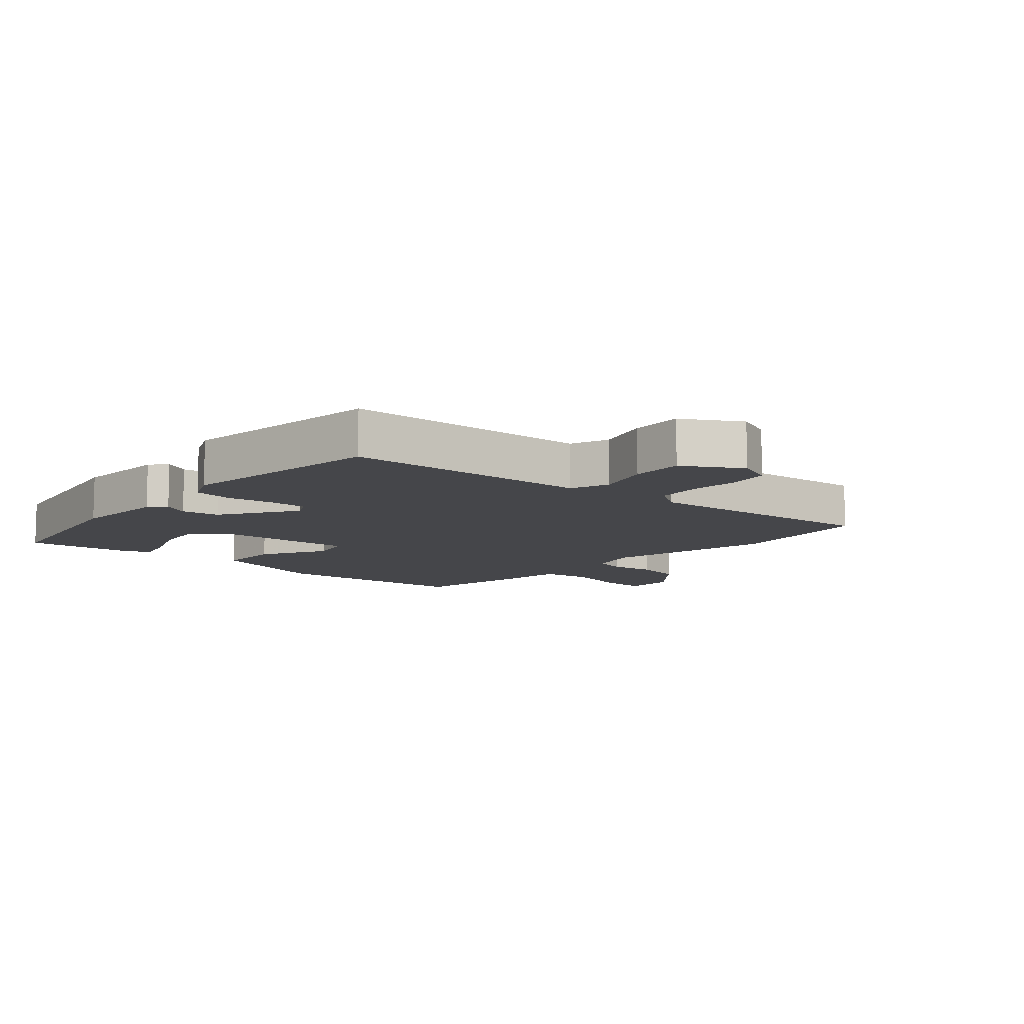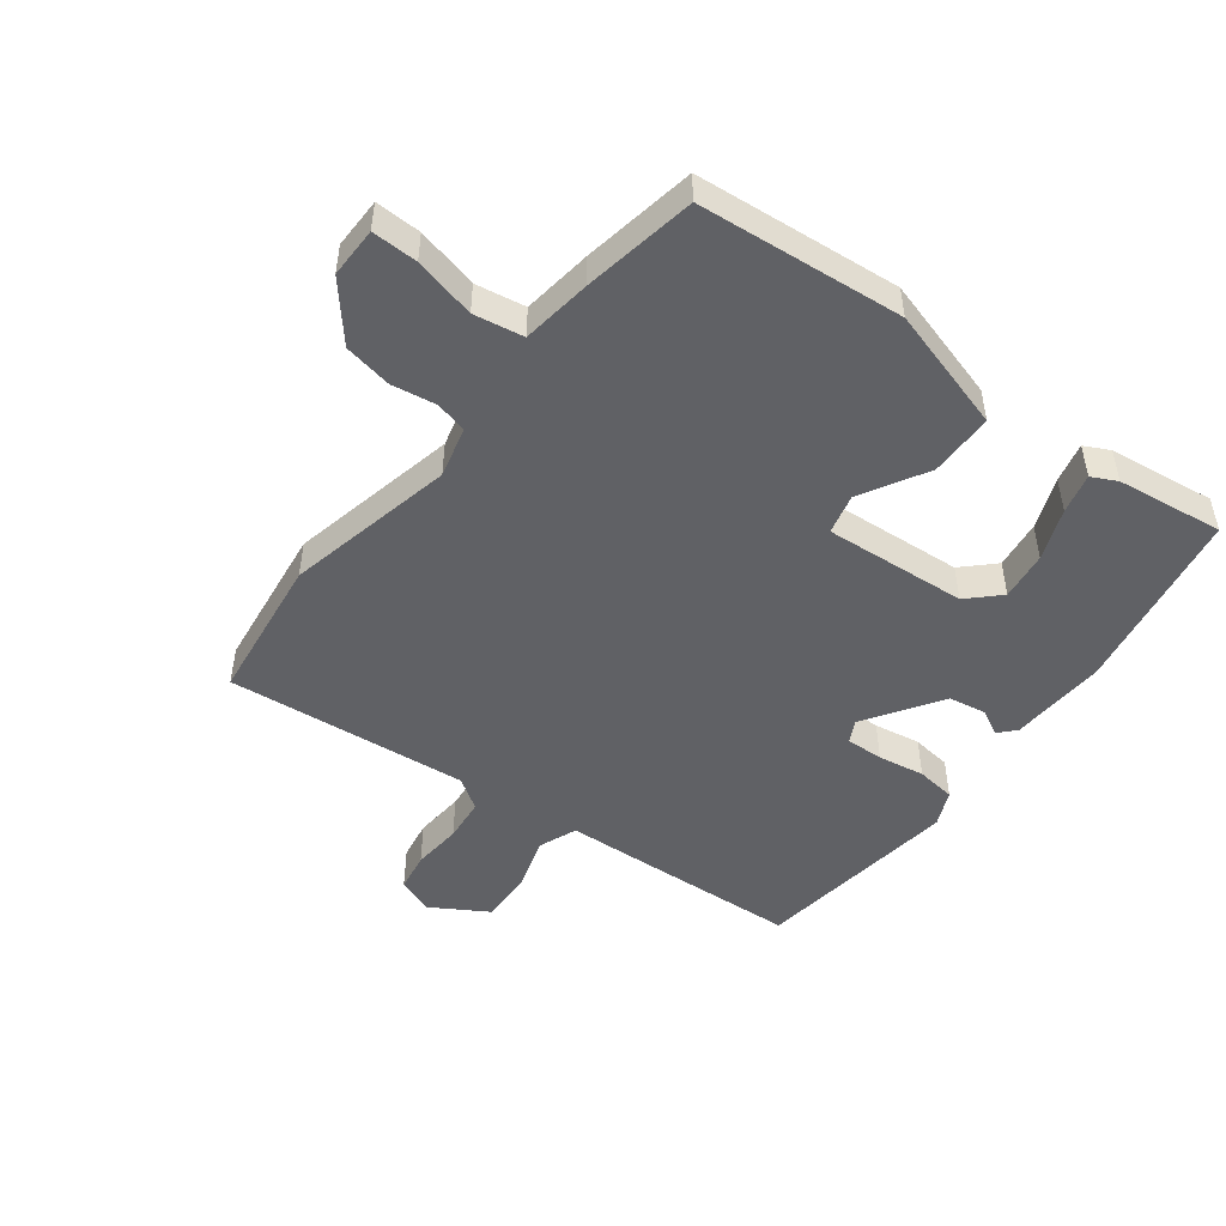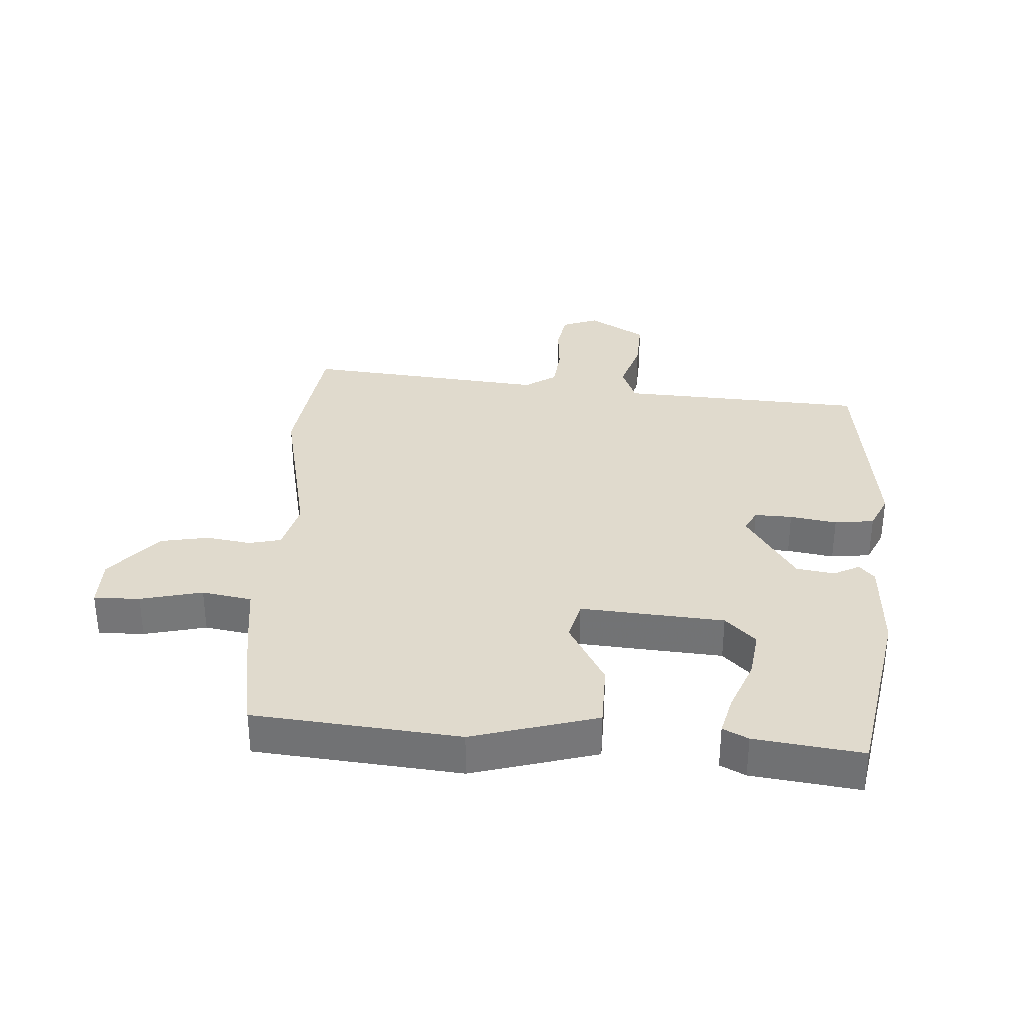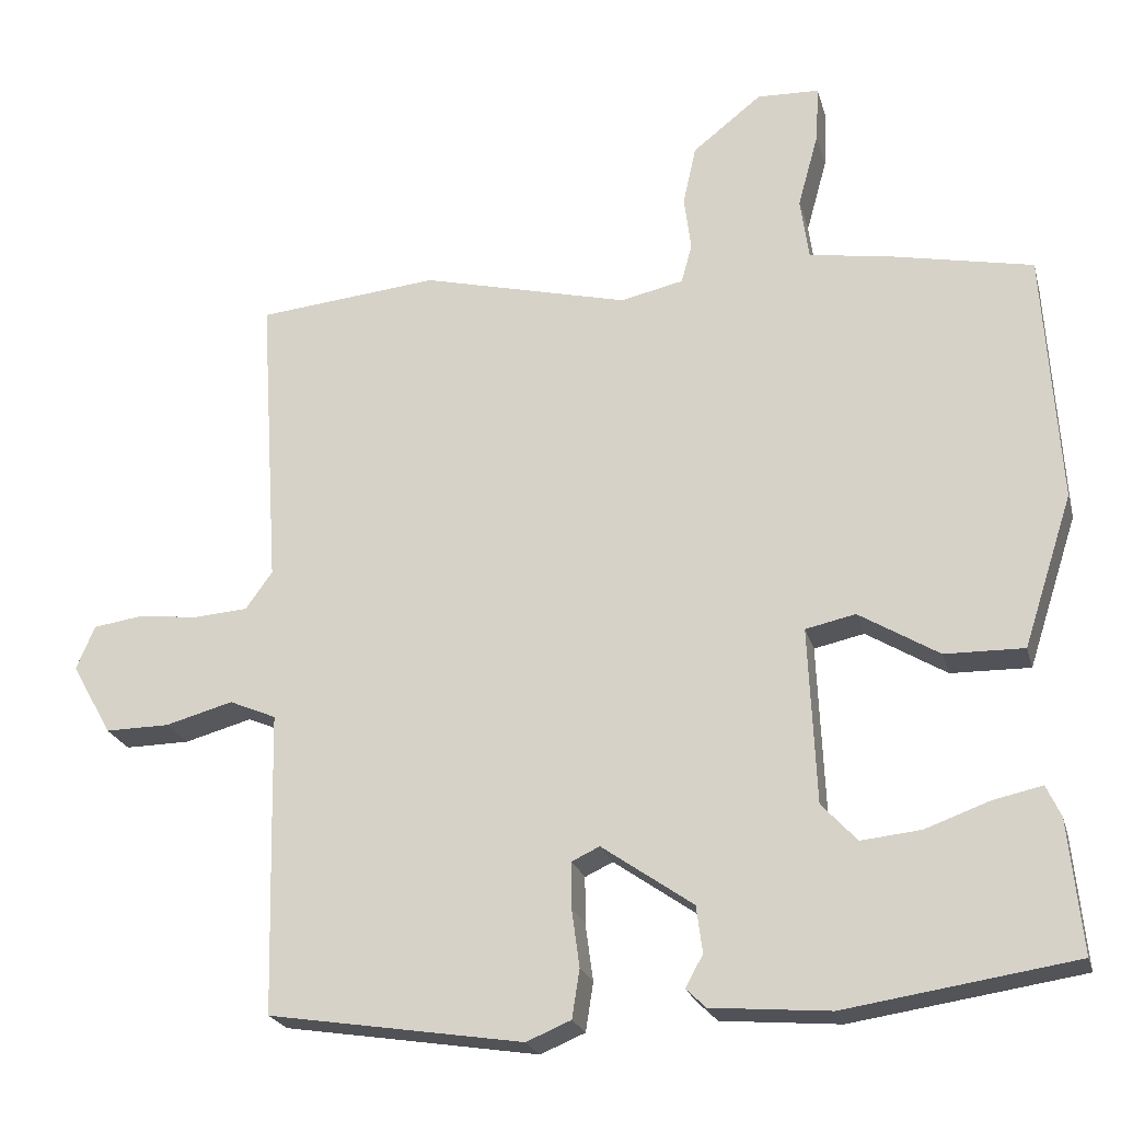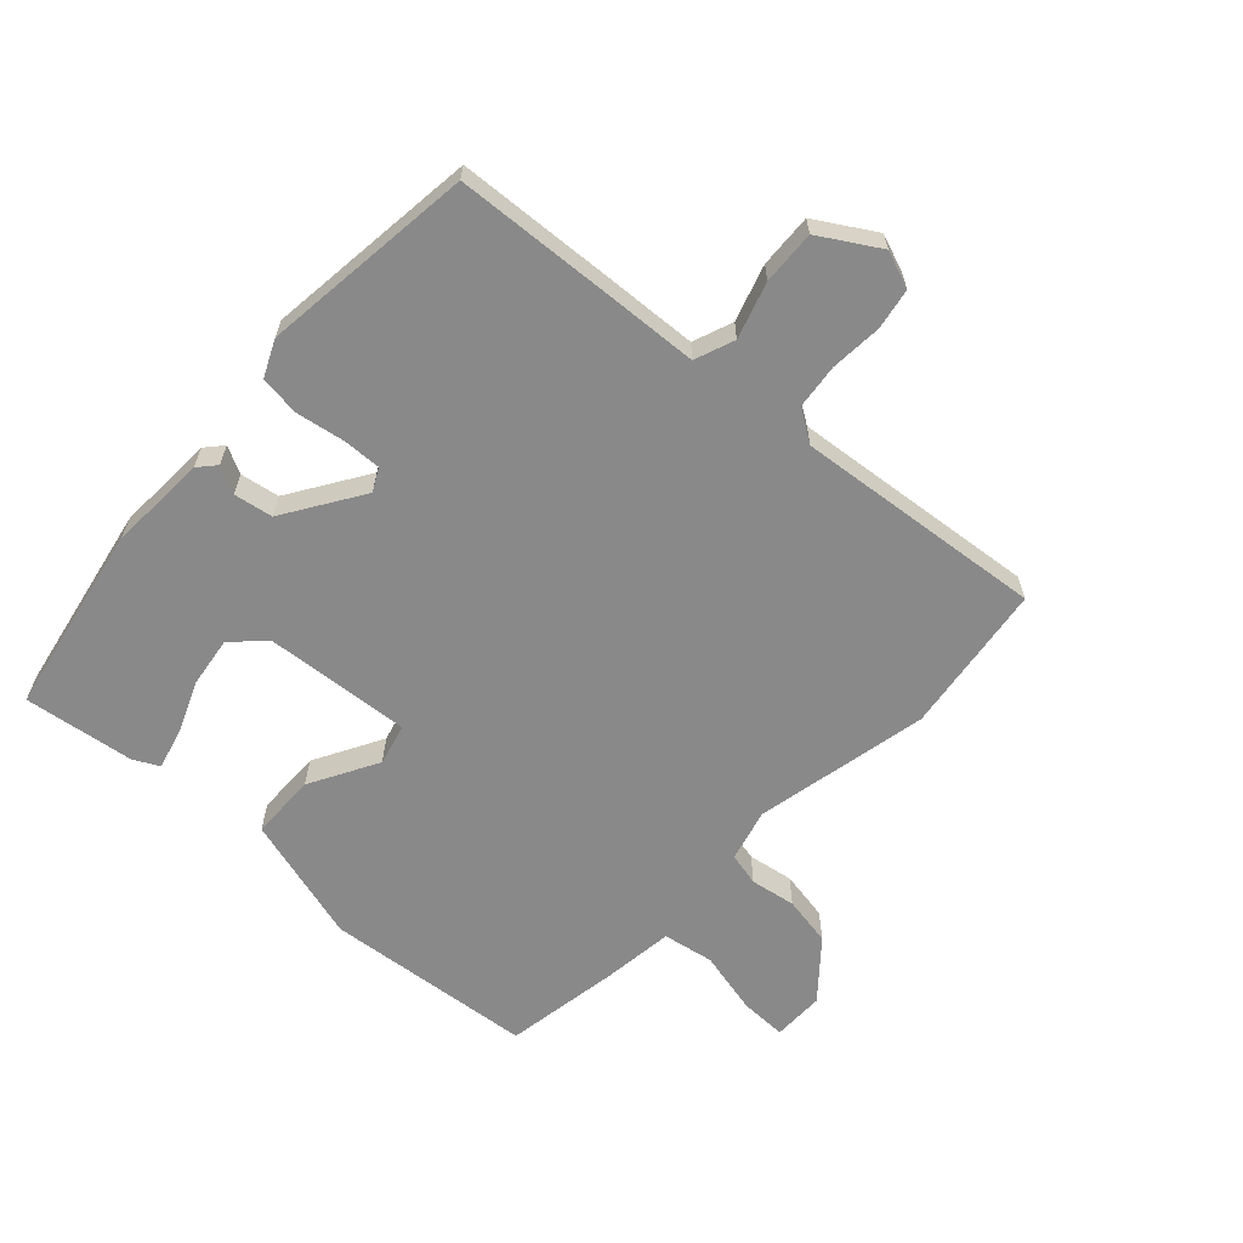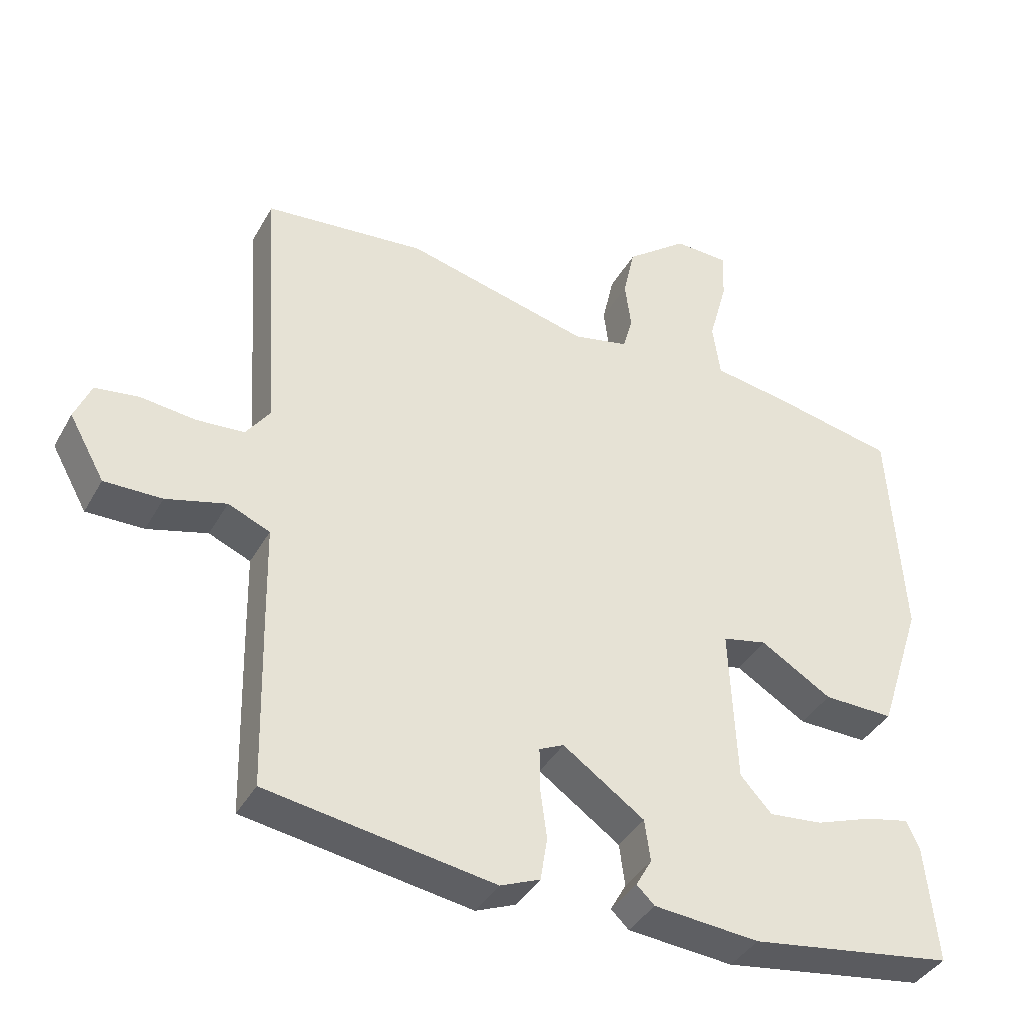
<metadata>
{"format":"obj","ext":"obj","renderer":"f3d","projection":"perspective","resolution":1024,"background":"white","views":[{"elev":-9.9,"azim":-129.8,"up":"+Y"},{"elev":-48.8,"azim":54.5,"up":"+Y"},{"elev":33.1,"azim":95.5,"up":"+Y"},{"elev":-22.8,"azim":14.3,"up":"+Z"},{"elev":-63.1,"azim":-130.6,"up":"+Y"},{"elev":-39.1,"azim":-26.6,"up":"+Z"}]}
</metadata>
<code>
v 0.505 0.07 -0.484
v 0.207 0.07 -0.529
v 0.053 0.07 -0.516
v 0.027 0.07 -0.491
v 0.05 0.07 -0.45
v 0.042 0.07 -0.389
v -0.077 0.07 -0.306
v -0.113 0.07 -0.323
v -0.113 0.07 -0.383
v -0.103 0.07 -0.458
v -0.113 0.07 -0.521
v -0.171 0.07 -0.545
v -0.502 0.07 -0.493
v -0.508 0.07 -0.249
v -0.511 0.07 -0.099
v -0.572 0.07 -0.073
v -0.66 0.07 -0.097
v -0.744 0.07 -0.098
v -0.796 0.07 -0.005
v -0.772 0.07 0.052
v -0.708 0.07 0.061
v -0.628 0.07 0.052
v -0.558 0.07 0.057
v -0.523 0.07 0.106
v -0.548 0.07 0.495
v -0.312 0.07 0.518
v -0.042 0.07 0.451
v 0.04 0.07 0.469
v 0.054 0.07 0.52
v 0.045 0.07 0.591
v 0.062 0.07 0.668
v 0.152 0.07 0.739
v 0.233 0.07 0.736
v 0.229 0.07 0.663
v 0.202 0.07 0.565
v 0.213 0.07 0.485
v 0.324 0.07 0.467
v 0.504 0.07 0.43
v 0.524 0.07 0.102
v 0.46 0.07 -0.095
v 0.357 0.07 -0.093
v 0.253 0.07 -0.03
v 0.188 0.07 -0.044
v 0.198 0.07 -0.273
v 0.244 0.07 -0.323
v 0.322 0.07 -0.315
v 0.405 0.07 -0.285
v 0.469 0.07 -0.271
v 0.488 0.07 -0.312
v 0.505 0 -0.484
v 0.207 0 -0.529
v 0.053 0 -0.516
v 0.027 0 -0.491
v 0.05 0 -0.45
v 0.042 0 -0.389
v -0.077 0 -0.306
v -0.113 0 -0.323
v -0.113 0 -0.383
v -0.103 0 -0.458
v -0.113 0 -0.521
v -0.171 0 -0.545
v -0.502 0 -0.493
v -0.508 0 -0.249
v -0.511 0 -0.099
v -0.572 0 -0.073
v -0.66 0 -0.097
v -0.744 0 -0.098
v -0.796 0 -0.005
v -0.772 0 0.052
v -0.708 0 0.061
v -0.628 0 0.052
v -0.558 0 0.057
v -0.523 0 0.106
v -0.548 0 0.495
v -0.312 0 0.518
v -0.042 0 0.451
v 0.04 0 0.469
v 0.054 0 0.52
v 0.045 0 0.591
v 0.062 0 0.668
v 0.152 0 0.739
v 0.233 0 0.736
v 0.229 0 0.663
v 0.202 0 0.565
v 0.213 0 0.485
v 0.324 0 0.467
v 0.504 0 0.43
v 0.524 0 0.102
v 0.46 0 -0.095
v 0.357 0 -0.093
v 0.253 0 -0.03
v 0.188 0 -0.044
v 0.198 0 -0.273
v 0.244 0 -0.323
v 0.322 0 -0.315
v 0.405 0 -0.285
v 0.469 0 -0.271
v 0.488 0 -0.312
f 46 47 48 49
f 45 46 49 1
f 39 40 41 42
f 39 42 43
f 36 37 38 39
f 36 39 43
f 35 36 43
f 32 33 34 35
f 32 35 43
f 29 30 31 32
f 28 29 32 43
f 27 28 43 44
f 24 25 26 27
f 23 24 27 44
f 19 20 21 22
f 16 17 18 19
f 16 19 22 23
f 12 13 14 15
f 10 11 12 15
f 9 10 15
f 8 9 15
f 7 8 15
f 2 3 4 5
f 45 1 2 5
f 45 5 6
f 44 45 6 7
f 15 16 23 44
f 7 15 44
f 98 97 96 95
f 50 98 95 94
f 91 90 89 88
f 92 91 88
f 88 87 86 85
f 92 88 85
f 92 85 84
f 84 83 82 81
f 92 84 81
f 81 80 79 78
f 92 81 78 77
f 93 92 77 76
f 76 75 74 73
f 93 76 73 72
f 71 70 69 68
f 68 67 66 65
f 72 71 68 65
f 64 63 62 61
f 64 61 60 59
f 64 59 58
f 64 58 57
f 64 57 56
f 54 53 52 51
f 54 51 50 94
f 55 54 94
f 56 55 94 93
f 93 72 65 64
f 93 64 56
f 1 50 51 2
f 2 51 52 3
f 3 52 53 4
f 4 53 54 5
f 5 54 55 6
f 6 55 56 7
f 7 56 57 8
f 8 57 58 9
f 9 58 59 10
f 10 59 60 11
f 11 60 61 12
f 12 61 62 13
f 13 62 63 14
f 14 63 64 15
f 15 64 65 16
f 16 65 66 17
f 17 66 67 18
f 18 67 68 19
f 19 68 69 20
f 20 69 70 21
f 21 70 71 22
f 22 71 72 23
f 23 72 73 24
f 24 73 74 25
f 25 74 75 26
f 26 75 76 27
f 27 76 77 28
f 28 77 78 29
f 29 78 79 30
f 30 79 80 31
f 31 80 81 32
f 32 81 82 33
f 33 82 83 34
f 34 83 84 35
f 35 84 85 36
f 36 85 86 37
f 37 86 87 38
f 38 87 88 39
f 39 88 89 40
f 40 89 90 41
f 41 90 91 42
f 42 91 92 43
f 43 92 93 44
f 44 93 94 45
f 45 94 95 46
f 46 95 96 47
f 47 96 97 48
f 48 97 98 49
f 49 98 50 1

</code>
